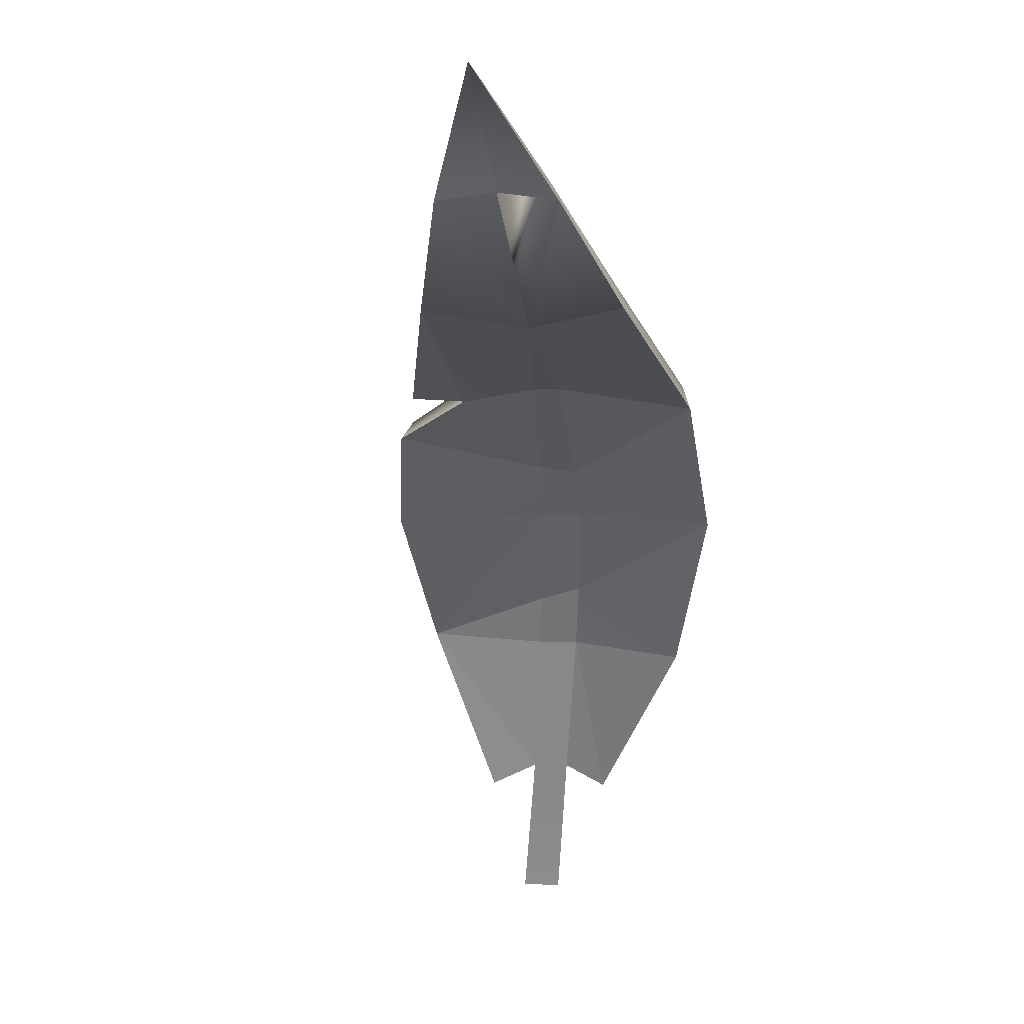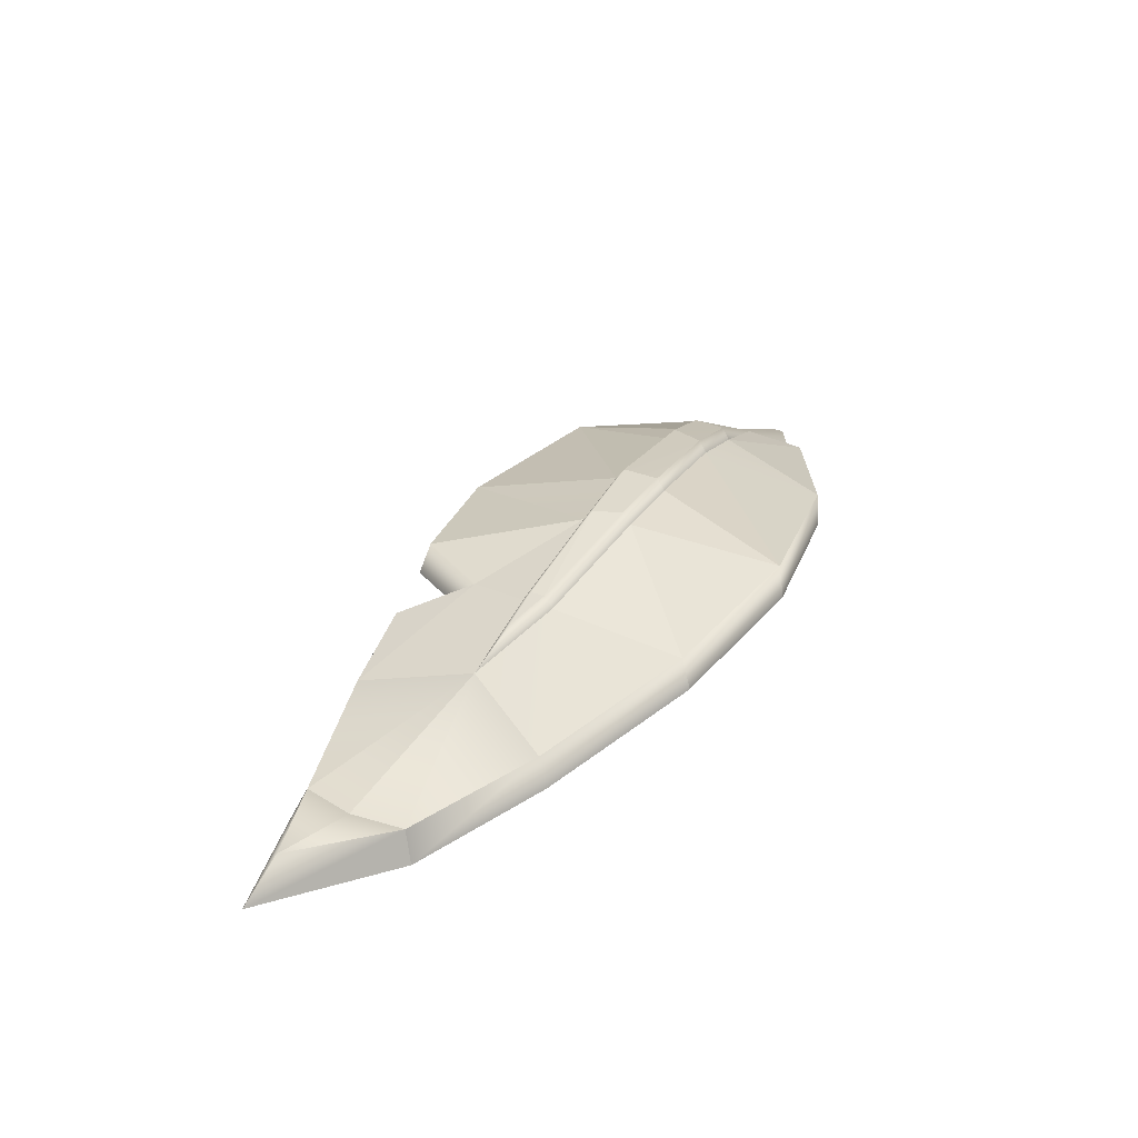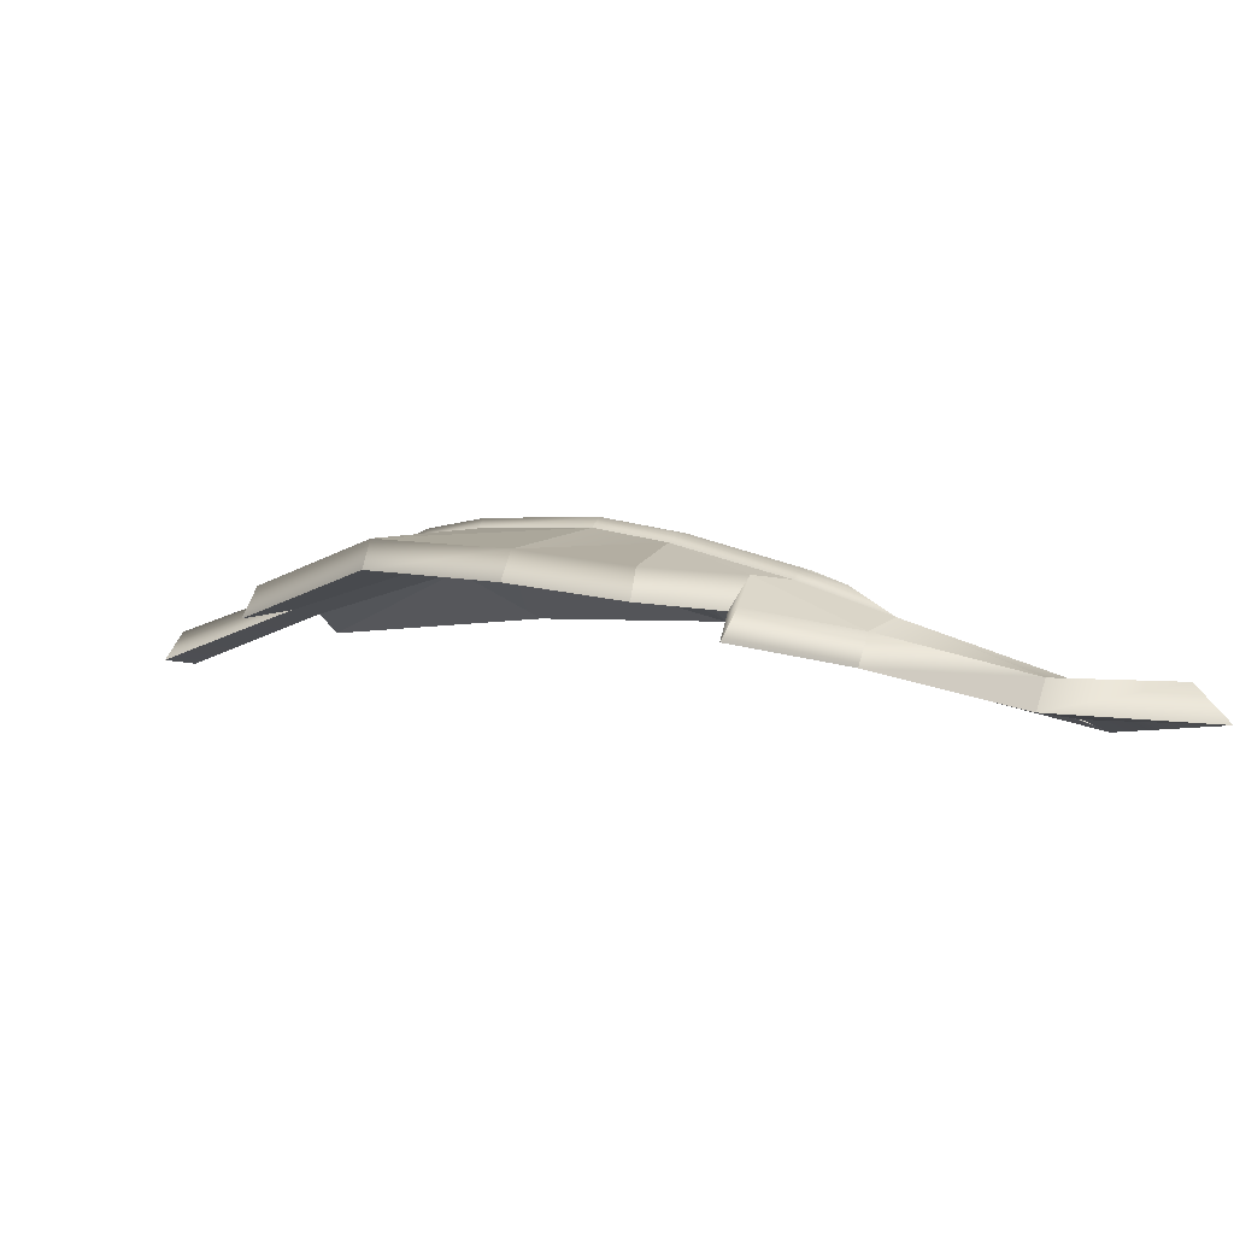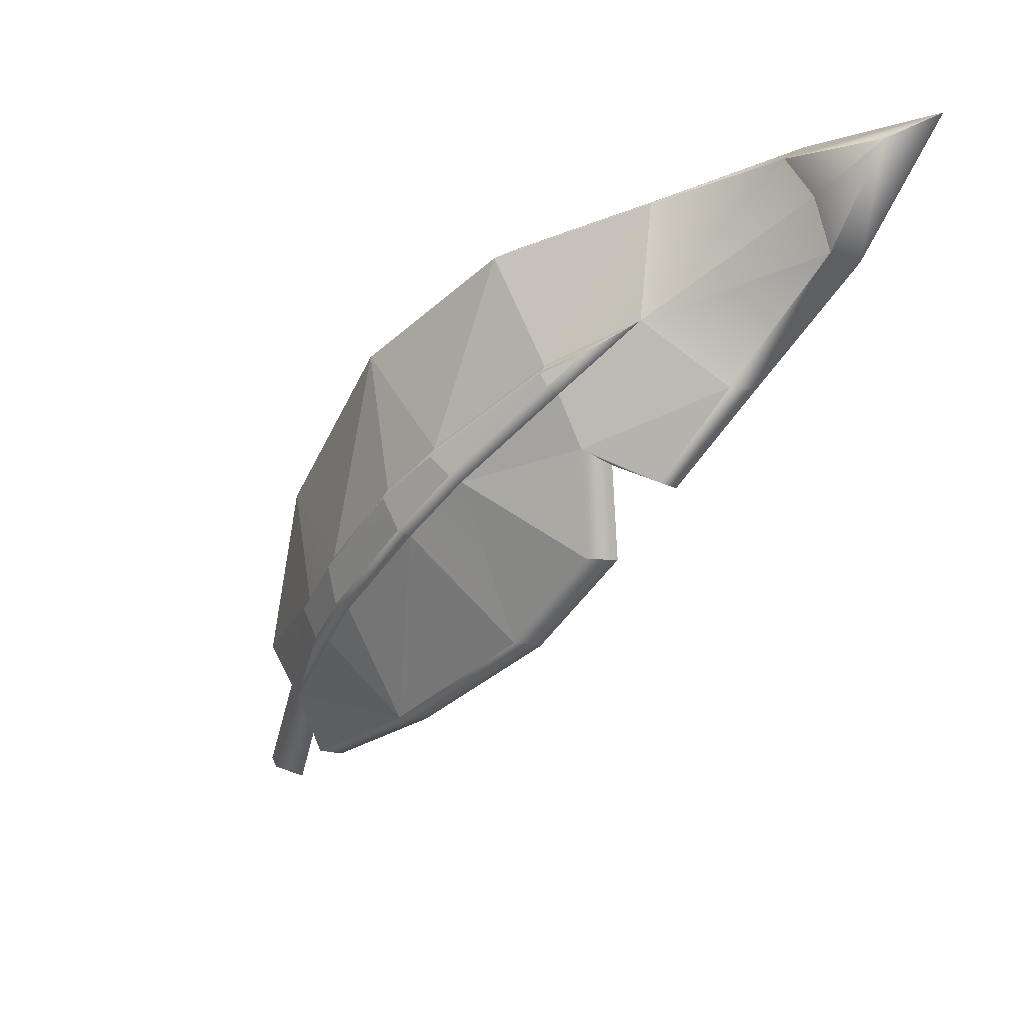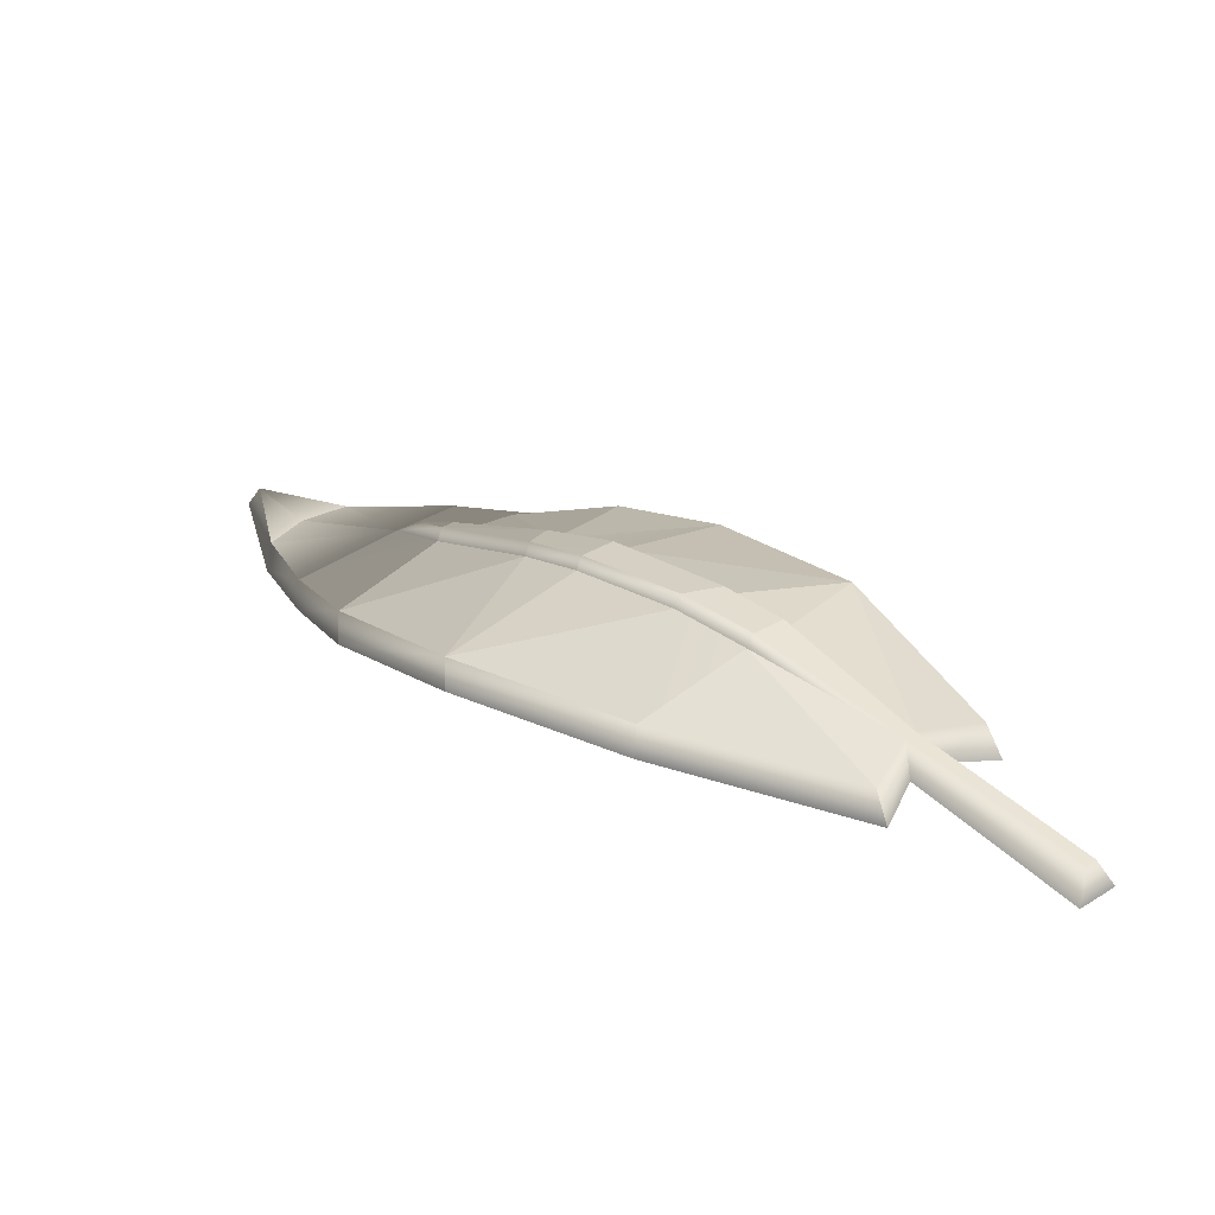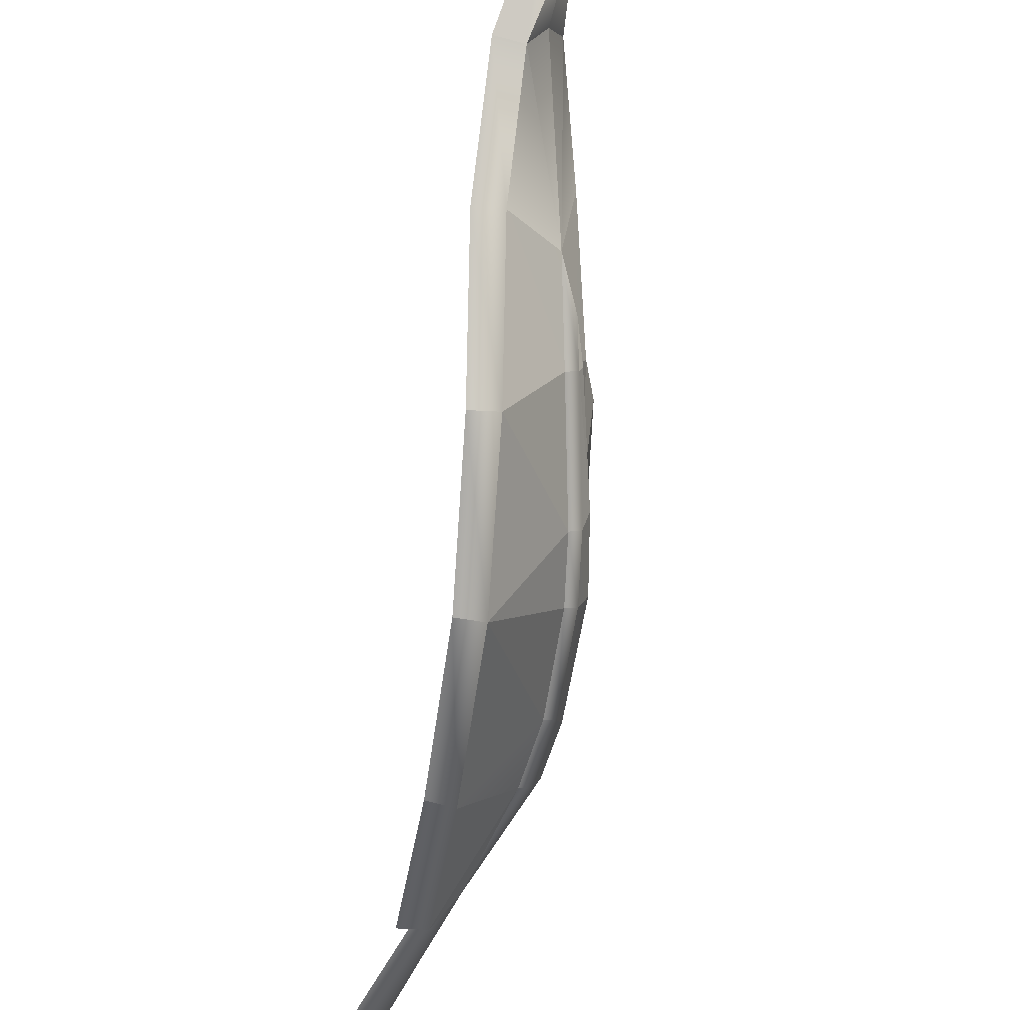
<metadata>
{"format":"obj","ext":"obj","renderer":"f3d","projection":"perspective","resolution":1024,"background":"white","views":[{"elev":-49.5,"azim":139.9,"up":"+Z"},{"elev":20.4,"azim":161.6,"up":"+Z"},{"elev":-0.2,"azim":83.8,"up":"+Z"},{"elev":19.9,"azim":45.2,"up":"+Y"},{"elev":25.1,"azim":-85.1,"up":"+Z"},{"elev":63.9,"azim":-73.6,"up":"+Y"}]}
</metadata>
<code>
g featherSilver
v 0.5864 0.3902 -0.02737
v 0.3787 0.4861 -0.001212
v 0.7498 0.667 -0.1068
v 0.6944 0.7602 -0.1222
v 0.7498 0.667 -0.1068
v -0.1602 -0.4807 0.1598
v -0.3814 -0.3652 0.1669
v -0.2894 -0.2554 0.1861
v -0.5406 -0.7201 0.06886
v -0.6029 -0.5941 0.07787
v -0.1602 -0.4807 0.1598
v -0.5483 -0.7538 -0.002098
v -0.1426 -0.4983 0.09574
v -0.5992 -0.6467 0.01714
v -0.5483 -0.7538 -0.002098
v -0.3814 -0.3652 0.1669
v -0.1602 -0.4807 0.1598
v -0.6029 -0.5941 0.07787
v 0.3323 0.004306 0.09297
v 0.02806 0.1046 0.1473
v 0.3002 0.2241 0.07876
v 0.354 -0.009389 0.02652
v 0.3197 0.1786 0.00951
v 0.02806 0.1046 0.1473
v 0.2287 0.3197 0.07061
v 0.3002 0.2241 0.07876
v -0.5979 -0.103 0.06755
v -0.4559 -0.291 0.1559
v -0.7401 -0.5252 0.03879
v -0.6004 -0.09968 -0.001498
v -0.7513 -0.5484 -0.03395
v -0.3525 0.277 -0.008503
v -0.3434 0.276 0.05997
v -0.6004 -0.09968 -0.001498
v -0.4559 -0.291 0.1559
v -0.6267 -0.5757 0.07721
v -0.7401 -0.5252 0.03879
v -0.7513 -0.5484 -0.03395
v -0.6585 -0.5867 0.008652
v 0.3148 0.6909 -0.09553
v 0.6058 0.815 -0.1412
v 0.3787 0.4861 -0.001212
v 0.6058 0.815 -0.1412
v 0.6944 0.7602 -0.1222
v -0.6029 -0.5941 0.07787
v -0.6267 -0.5757 0.07721
v -0.3992 -0.3557 0.1896
v -0.6267 -0.5757 0.07721
v -0.4467 -0.3032 0.182
v -0.8482 -0.8785 -0.03326
v -0.6585 -0.5867 0.008652
v -0.8727 -0.8709 -0.1039
v -0.4559 -0.291 0.1559
v -0.3992 -0.3557 0.1896
v -0.4467 -0.3032 0.182
v -0.3057 -0.2431 0.2084
v -0.3341 -0.1644 0.2032
v 0.218 0.338 0.09231
v 0.01639 0.1216 0.1694
v 0.1968 0.3594 0.08931
v 0.02806 0.1046 0.1473
v 0.2287 0.3197 0.07061
v -0.09214 -0.03564 0.1811
v -0.1056 -0.0208 0.2038
v 0.01639 0.1216 0.1694
v -0.0419 0.1487 0.1686
v -0.1598 0.03516 0.1955
v -0.05626 0.1565 0.1431
v -0.0419 0.1487 0.1686
v -0.1728 0.04419 0.1697
v -0.2894 -0.2554 0.1861
v -0.3057 -0.2431 0.2084
v -0.09214 -0.03564 0.1811
v -0.3814 -0.3652 0.1669
v -0.3992 -0.3557 0.1896
v -0.2894 -0.2554 0.1861
v -0.6029 -0.5941 0.07787
v -0.3814 -0.3652 0.1669
v 0.01639 0.1216 0.1694
v -0.0419 0.1487 0.1686
v 0.1968 0.3594 0.08931
v 0.1826 0.3671 0.06363
v -0.05626 0.1565 0.1431
v 0.3787 0.4861 -0.001212
v 0.2866 0.414 0.05957
v 0.1826 0.3671 0.06363
v 0.3787 0.4861 -0.001212
v 0.5864 0.3902 -0.02737
v 0.2287 0.3197 0.07061
v 0.3002 0.2241 0.07876
v 0.3002 0.2241 0.07876
v 0.5864 0.3902 -0.02737
v 0.453 0.1767 0.01646
v 0.3197 0.1786 0.00951
v 0.4394 0.1455 -0.04773
v 0.2866 0.414 0.05957
v 0.218 0.338 0.09231
v 0.1968 0.3594 0.08931
v -0.02784 0.538 -0.003099
v 0.3148 0.6909 -0.09553
v 0.1826 0.3671 0.06363
v 0.3787 0.4861 -0.001212
v -0.6029 -0.5941 0.07787
v -0.8315 -0.8954 -0.03089
v -0.8482 -0.8785 -0.03326
v -0.8727 -0.8709 -0.1039
v -0.8092 -0.935 -0.09482
v -0.8092 -0.935 -0.09482
v -0.5992 -0.6467 0.01714
v 0.1826 0.3671 0.06363
v -0.05626 0.1565 0.1431
v -0.02784 0.538 -0.003099
v -0.05626 0.1565 0.1431
v -0.3434 0.276 0.05997
v -0.02784 0.538 -0.003099
v -0.3434 0.276 0.05997
v -0.3451 -0.1537 0.1772
v -0.5979 -0.103 0.06755
v -0.4559 -0.291 0.1559
v 0.3323 0.004306 0.09297
v 0.1639 -0.2164 0.1299
v 0.02806 0.1046 0.1473
v 0.1768 -0.2382 0.06549
v 0.354 -0.009389 0.02652
v 0.1639 -0.2164 0.1299
v -0.09214 -0.03564 0.1811
v -0.05626 0.1565 0.1431
v -0.1728 0.04419 0.1697
v -0.3434 0.276 0.05997
v -0.1728 0.04419 0.1697
v -0.3451 -0.1537 0.1772
v -0.3434 0.276 0.05997
v -0.3057 -0.2431 0.2084
v -0.3341 -0.1644 0.2032
v -0.1056 -0.0208 0.2038
v -0.1598 0.03516 0.1955
v 0.1639 -0.2164 0.1299
v -0.1602 -0.4807 0.1598
v -0.09214 -0.03564 0.1811
v -0.1602 -0.4807 0.1598
v -0.2894 -0.2554 0.1861
v -0.09214 -0.03564 0.1811
v 0.7498 0.667 -0.1068
v 0.6944 0.7602 -0.1222
v 0.854 0.8922 -0.1125
v 0.854 0.8922 -0.1125
v 0.6058 0.815 -0.1412
v 0.5938 0.3701 -0.09259
v 0.7741 0.6433 -0.1663
v 0.3715 0.4677 -0.05862
v 0.7741 0.6433 -0.1663
v 0.695 0.7471 -0.1815
v -0.1426 -0.4983 0.09574
v -0.2869 -0.2529 0.1254
v -0.373 -0.3573 0.1073
v -0.5483 -0.7538 -0.002098
v -0.1426 -0.4983 0.09574
v -0.5992 -0.6467 0.01714
v -0.373 -0.3573 0.1073
v -0.5992 -0.6467 0.01714
v -0.1426 -0.4983 0.09574
v 0.354 -0.009389 0.02652
v 0.3197 0.1786 0.00951
v 0.01897 0.09577 0.08791
v 0.01897 0.09577 0.08791
v 0.3197 0.1786 0.00951
v 0.218 0.3068 0.01223
v -0.6004 -0.09968 -0.001498
v -0.7513 -0.5484 -0.03395
v -0.437 -0.2926 0.09817
v -0.437 -0.2926 0.09817
v -0.7513 -0.5484 -0.03395
v -0.6585 -0.5867 0.008652
v 0.2999 0.6924 -0.1629
v 0.3715 0.4677 -0.05862
v 0.599 0.8267 -0.2084
v 0.599 0.8267 -0.2084
v 0.3715 0.4677 -0.05862
v 0.695 0.7471 -0.1815
v -0.5992 -0.6467 0.01714
v -0.373 -0.3573 0.1073
v -0.6585 -0.5867 0.008652
v -0.437 -0.2926 0.09817
v -0.8727 -0.8709 -0.1039
v -0.8092 -0.935 -0.09482
v -0.373 -0.3573 0.1073
v -0.2869 -0.2529 0.1254
v -0.437 -0.2926 0.09817
v -0.332 -0.1614 0.1184
v 0.218 0.3068 0.01223
v 0.1782 0.3469 0.006565
v 0.01897 0.09577 0.08791
v -0.05566 0.1391 0.0849
v 0.3715 0.4677 -0.05862
v 0.218 0.3068 0.01223
v 0.5938 0.3701 -0.09259
v 0.3197 0.1786 0.00951
v 0.3197 0.1786 0.00951
v 0.4394 0.1455 -0.04773
v 0.5938 0.3701 -0.09259
v 0.3715 0.4677 -0.05862
v 0.1782 0.3469 0.006565
v 0.218 0.3068 0.01223
v -0.04419 0.539 -0.07037
v 0.1782 0.3469 0.006565
v 0.2999 0.6924 -0.1629
v 0.3715 0.4677 -0.05862
v 0.1782 0.3469 0.006565
v -0.04419 0.539 -0.07037
v -0.05566 0.1391 0.0849
v -0.05566 0.1391 0.0849
v -0.04419 0.539 -0.07037
v -0.3525 0.277 -0.008503
v -0.3525 0.277 -0.008503
v -0.6004 -0.09968 -0.001498
v -0.332 -0.1614 0.1184
v -0.437 -0.2926 0.09817
v 0.354 -0.009389 0.02652
v 0.01897 0.09577 0.08791
v 0.1768 -0.2382 0.06549
v -0.09746 -0.03909 0.1207
v 0.01897 0.09577 0.08791
v -0.05566 0.1391 0.0849
v -0.09746 -0.03909 0.1207
v -0.1665 0.03067 0.1108
v -0.05566 0.1391 0.0849
v -0.3525 0.277 -0.008503
v -0.1665 0.03067 0.1108
v -0.1665 0.03067 0.1108
v -0.3525 0.277 -0.008503
v -0.332 -0.1614 0.1184
v -0.2869 -0.2529 0.1254
v -0.09746 -0.03909 0.1207
v -0.332 -0.1614 0.1184
v -0.1665 0.03067 0.1108
v 0.1768 -0.2382 0.06549
v -0.09746 -0.03909 0.1207
v -0.1426 -0.4983 0.09574
v -0.1426 -0.4983 0.09574
v -0.09746 -0.03909 0.1207
v -0.2869 -0.2529 0.1254
v 0.7741 0.6433 -0.1663
v 0.9262 0.9387 -0.1835
v 0.695 0.7471 -0.1815
v 0.9262 0.9387 -0.1835
v 0.599 0.8267 -0.2084
v 0.695 0.7471 -0.1815
v 0.5938 0.3701 -0.09259
v 0.5864 0.3902 -0.02737
v 0.7498 0.667 -0.1068
v 0.7741 0.6433 -0.1663
v 0.599 0.8267 -0.2084
v 0.6058 0.815 -0.1412
v 0.3148 0.6909 -0.09553
v 0.2999 0.6924 -0.1629
v -0.02784 0.538 -0.003099
v -0.04419 0.539 -0.07037
v 0.4394 0.1455 -0.04773
v 0.453 0.1767 0.01646
v 0.5864 0.3902 -0.02737
v 0.5938 0.3701 -0.09259
v -0.04419 0.539 -0.07037
v -0.02784 0.538 -0.003099
v -0.3434 0.276 0.05997
v -0.3525 0.277 -0.008503
v -0.1426 -0.4983 0.09574
v -0.1602 -0.4807 0.1598
v 0.1639 -0.2164 0.1299
v 0.1768 -0.2382 0.06549
v 0.7741 0.6433 -0.1663
v 0.7498 0.667 -0.1068
v 0.854 0.8922 -0.1125
v 0.9262 0.9387 -0.1835
v 0.9262 0.9387 -0.1835
v 0.854 0.8922 -0.1125
v 0.6058 0.815 -0.1412
v 0.599 0.8267 -0.2084
v -0.3451 -0.1537 0.1772
v -0.3341 -0.1644 0.2032
v -0.4467 -0.3032 0.182
v -0.4559 -0.291 0.1559
v -0.1728 0.04419 0.1697
v -0.1598 0.03516 0.1955
v -0.3451 -0.1537 0.1772
v 0.2287 0.3197 0.07061
v 0.218 0.338 0.09231
v 0.2866 0.414 0.05957
v 0.3787 0.4861 -0.001212
g featherSilver_0
f 3 2 1
f 5 4 2
f 8 7 6
f 11 10 9
f 11 9 12
f 13 11 12
f 9 10 14
f 15 9 14
f 18 17 16
f 21 20 19
f 21 19 22
f 23 21 22
f 26 25 24
f 29 28 27
f 29 27 30
f 31 29 30
f 27 33 32
f 34 27 32
f 37 36 35
f 36 37 38
f 39 36 38
f 42 41 40
f 42 44 43
f 47 46 45
f 47 49 48
f 50 45 48
f 50 48 51
f 52 50 51
f 48 49 53
f 56 55 54
f 56 57 55
f 60 59 58
f 58 59 61
f 62 58 61
f 61 59 63
f 59 64 63
f 66 64 65
f 66 67 64
f 67 69 68
f 70 67 68
f 64 72 71
f 73 64 71
f 72 75 74
f 76 72 74
f 78 75 77
f 81 80 79
f 80 81 82
f 83 80 82
f 81 85 84
f 86 81 84
f 89 88 87
f 90 88 89
f 93 92 91
f 93 91 94
f 95 93 94
f 98 97 96
f 101 100 99
f 101 102 100
f 105 104 103
f 104 105 106
f 107 104 106
f 103 104 108
f 109 103 108
f 112 111 110
f 115 114 113
f 118 117 116
f 118 119 117
f 122 121 120
f 120 121 123
f 124 120 123
f 122 126 125
f 129 128 127
f 132 131 130
f 135 134 133
f 135 136 134
f 139 138 137
f 142 141 140
f 145 144 143
f 147 144 146
f 150 149 148
f 152 151 150
f 155 154 153
f 158 157 156
f 161 160 159
f 164 163 162
f 167 166 165
f 170 169 168
f 173 172 171
f 176 175 174
f 179 178 177
f 182 181 180
f 183 181 182
f 180 184 182
f 185 184 180
f 188 187 186
f 189 187 188
f 192 191 190
f 193 191 192
f 196 195 194
f 196 197 195
f 200 199 198
f 203 202 201
f 206 205 204
f 207 205 206
f 210 209 208
f 213 212 211
f 216 215 214
f 217 215 216
f 220 219 218
f 221 219 220
f 224 223 222
f 225 223 224
f 228 227 226
f 231 230 229
f 234 233 232
f 235 233 234
f 238 237 236
f 241 240 239
f 244 243 242
f 247 246 245
f 250 249 248
f 251 250 248
f 254 253 252
f 255 254 252
f 256 254 255
f 257 256 255
f 260 259 258
f 261 260 258
f 264 263 262
f 265 264 262
f 268 267 266
f 269 268 266
f 272 271 270
f 273 272 270
f 276 275 274
f 277 276 274
f 280 279 278
f 281 280 278
f 279 283 282
f 284 279 282
f 287 286 285
f 288 287 285

</code>
